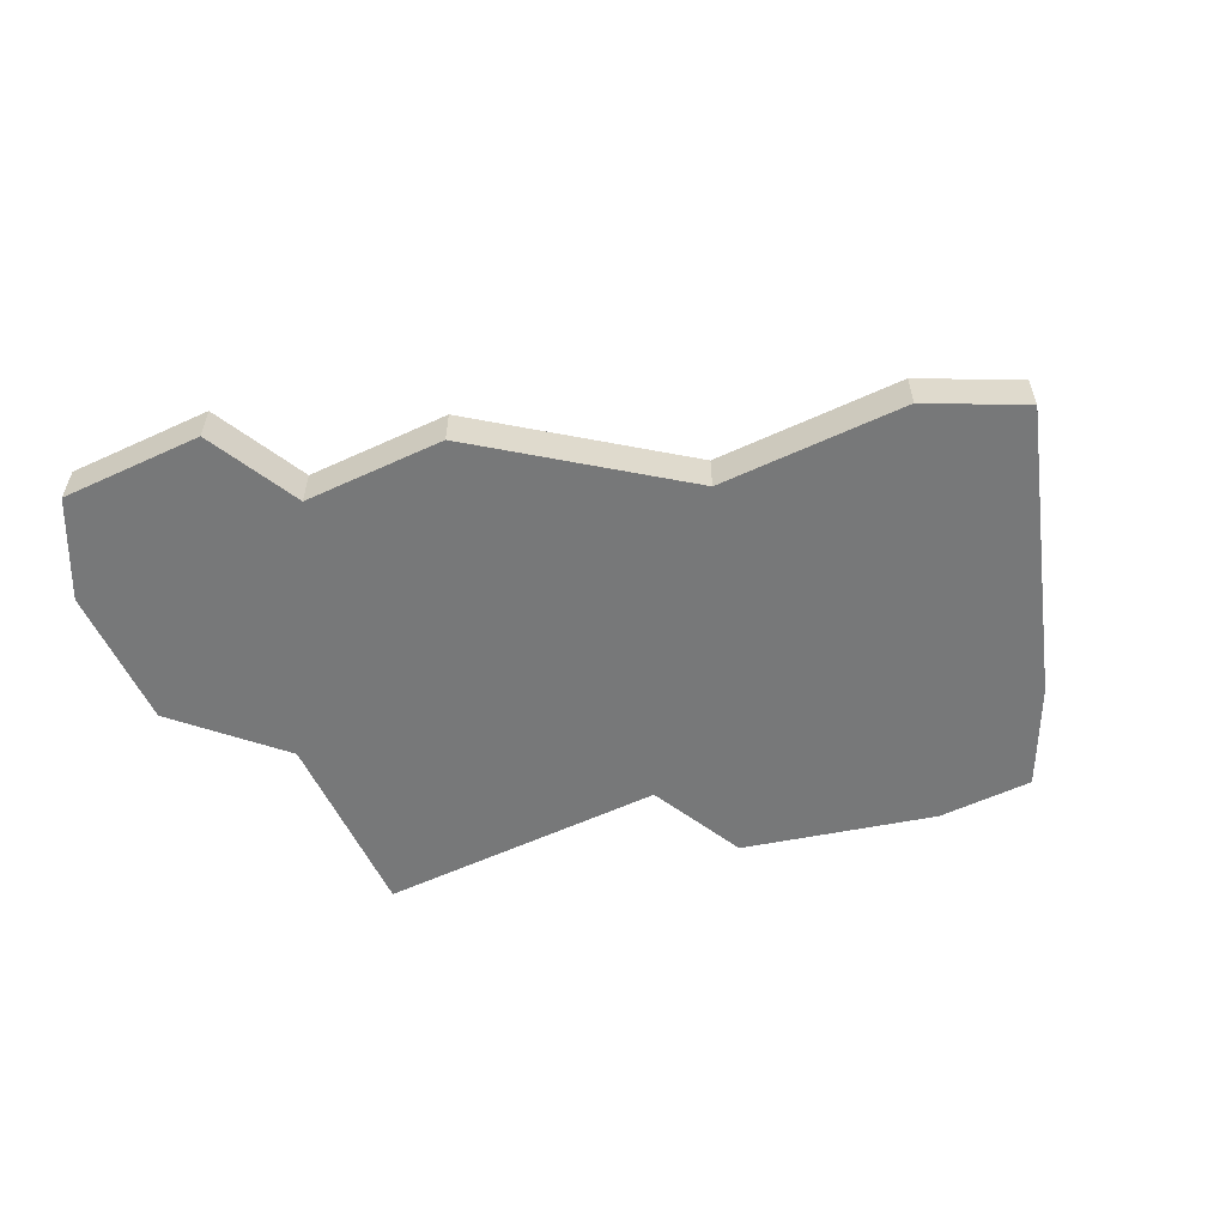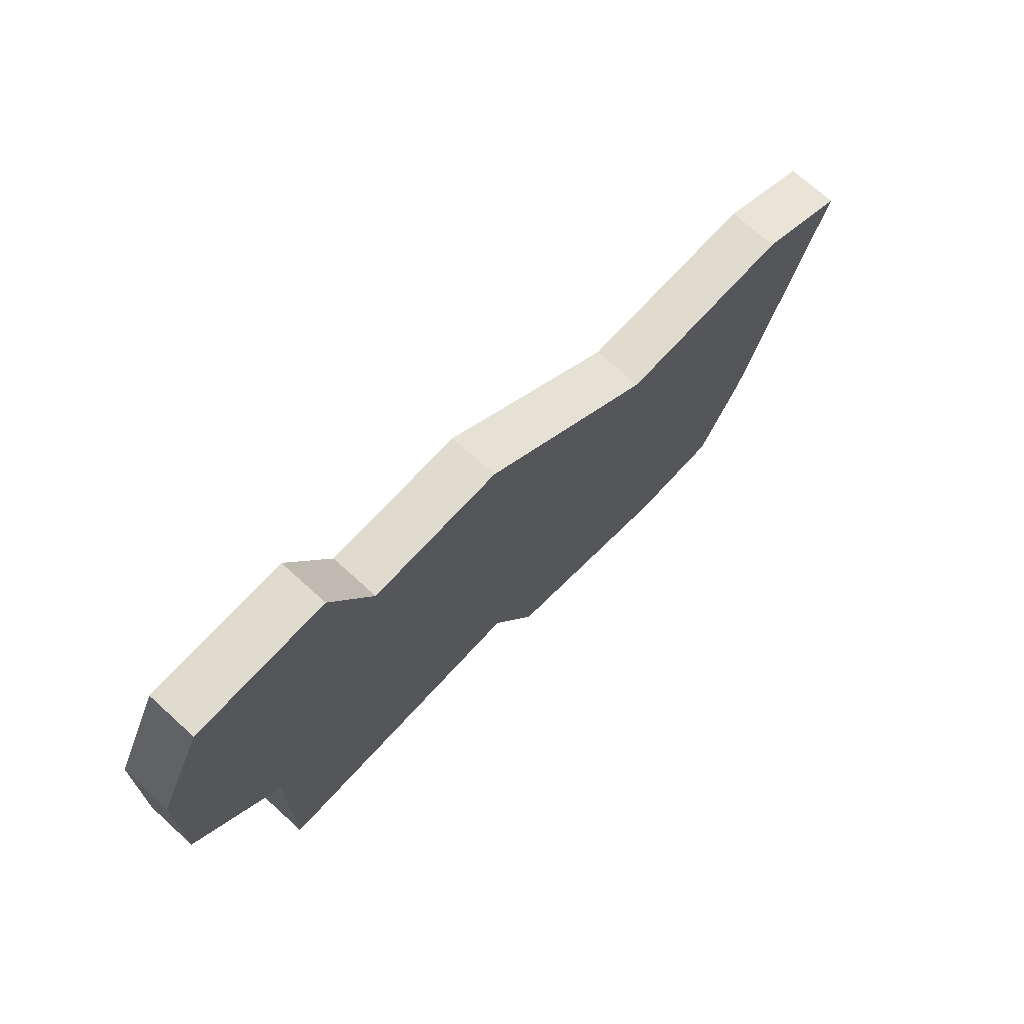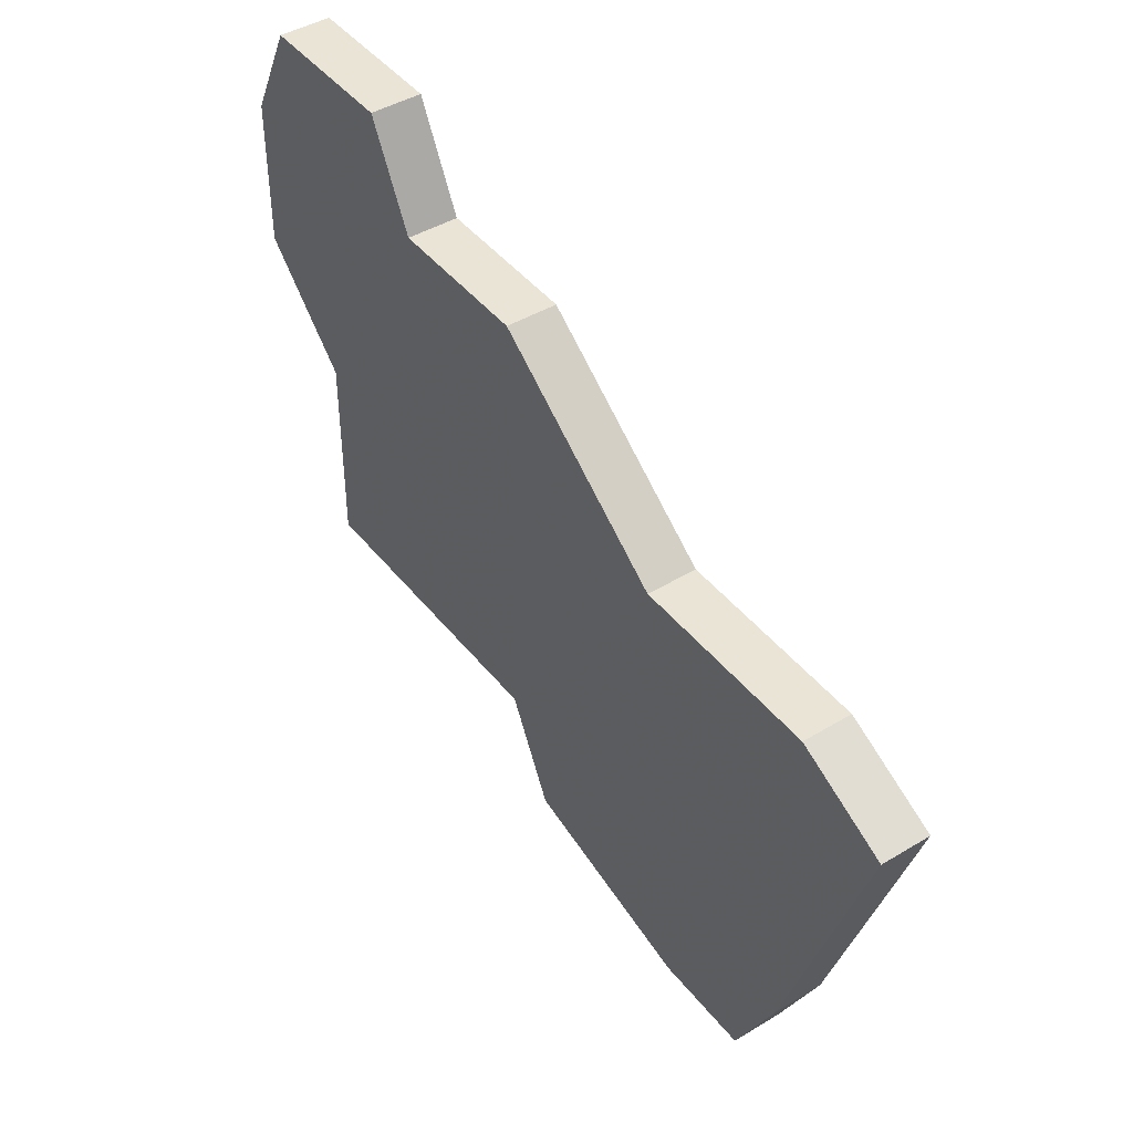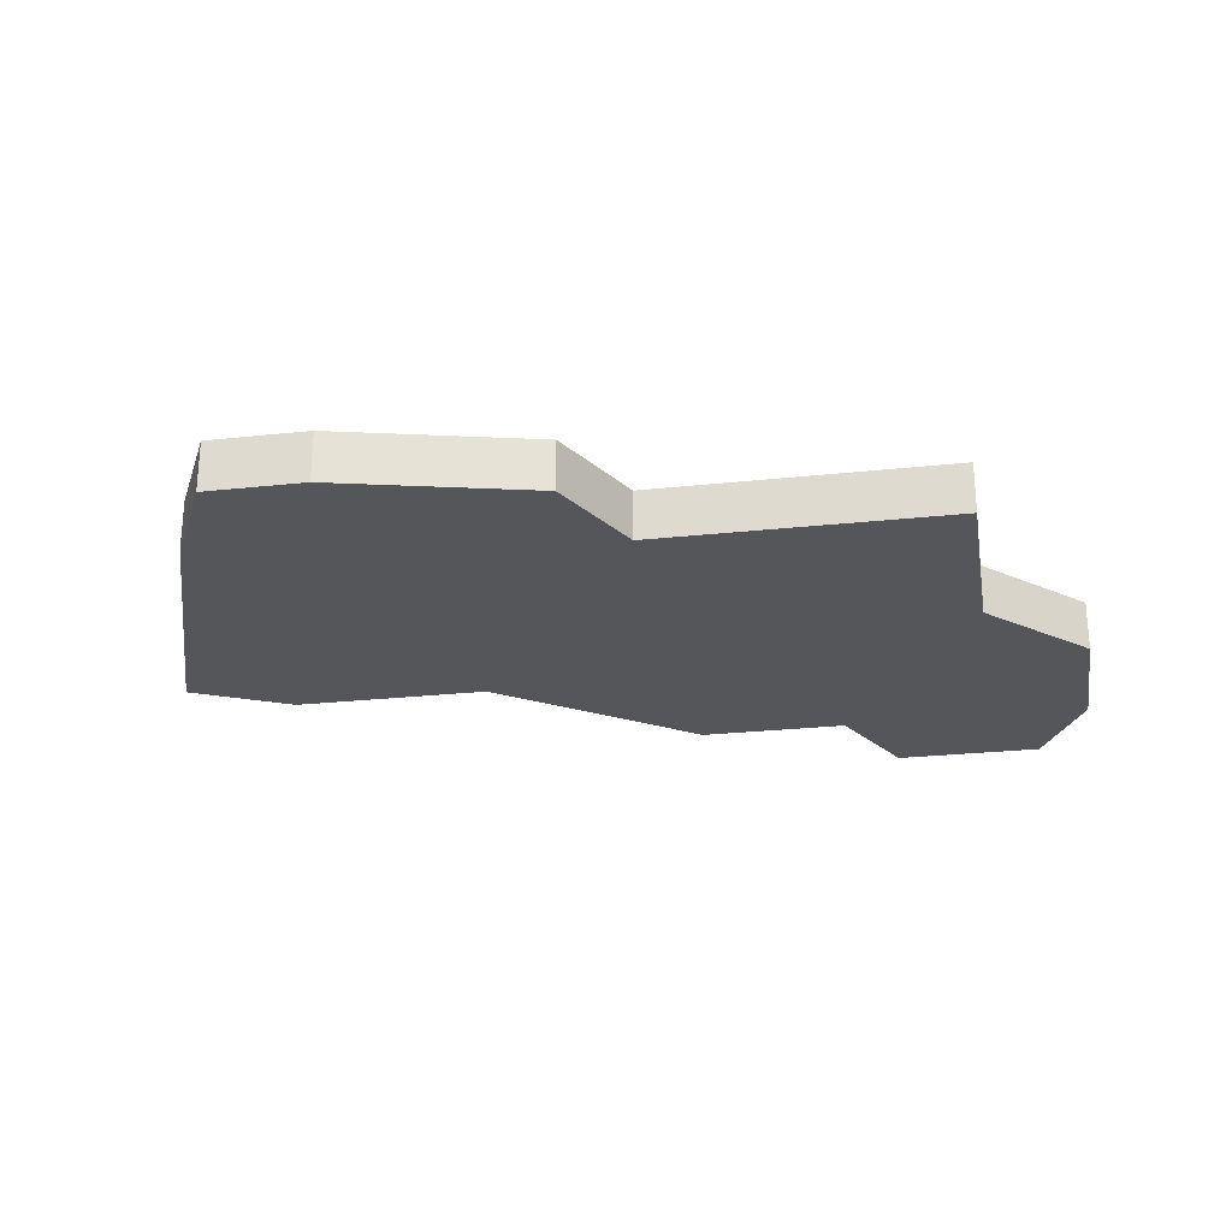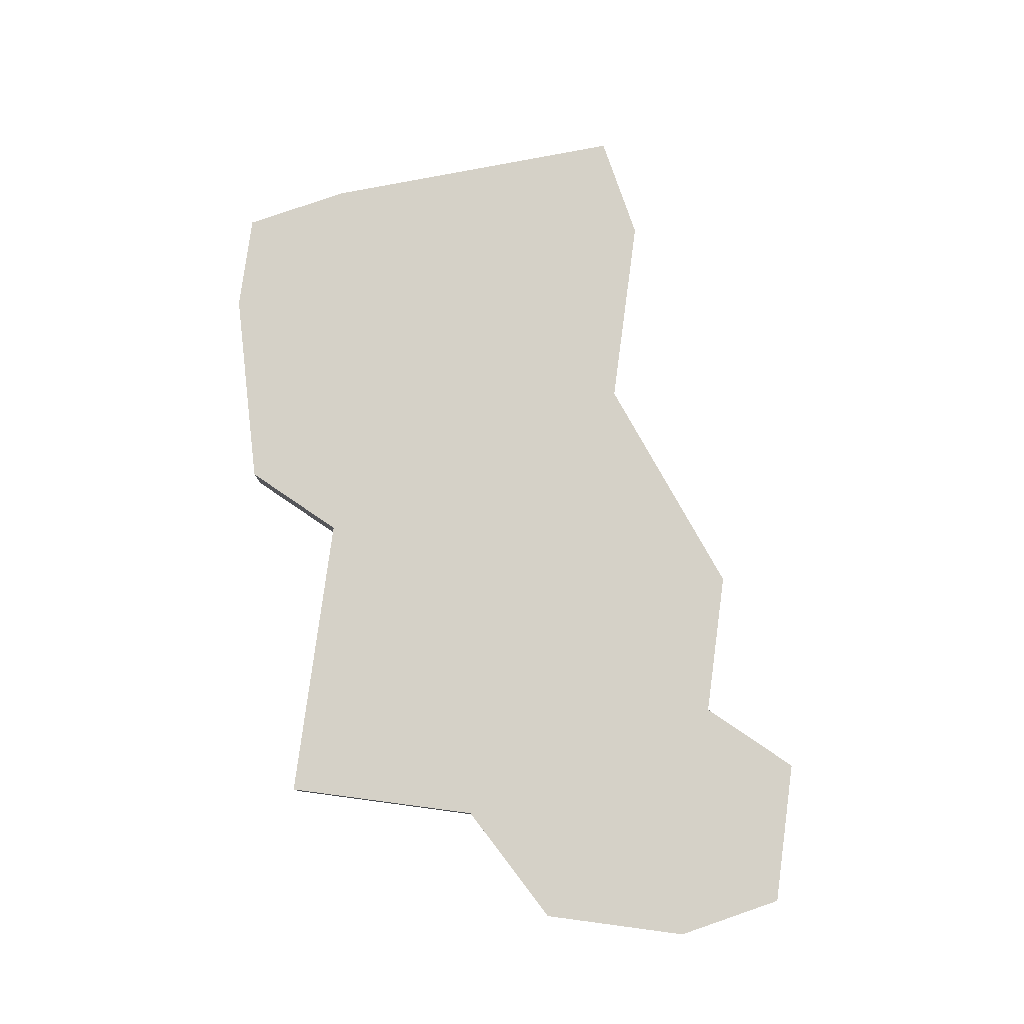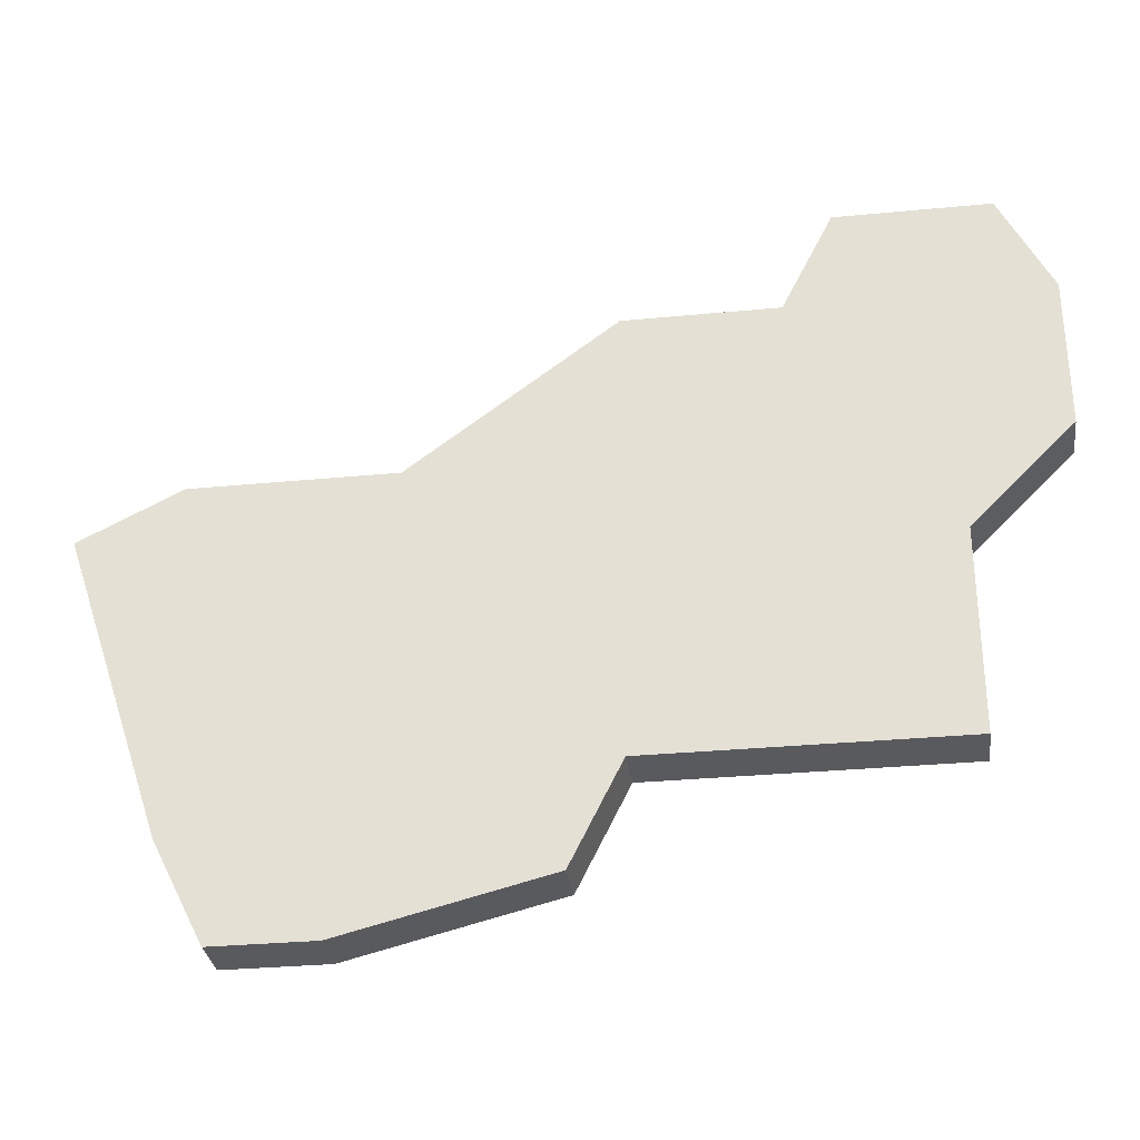
<metadata>
{"format":"obj","ext":"obj","renderer":"f3d","projection":"perspective","resolution":1024,"background":"white","views":[{"elev":-57.4,"azim":-154.4,"up":"+Z"},{"elev":70.5,"azim":132.4,"up":"+Y"},{"elev":43.8,"azim":-125.4,"up":"+Y"},{"elev":-25.7,"azim":9.8,"up":"+Z"},{"elev":79.6,"azim":97.6,"up":"+Z"},{"elev":-31.2,"azim":7.8,"up":"+Y"}]}
</metadata>
<code>
v 2857 -514 0
v 2857 -514 1
v 2857 -510 0
v 2857 -510 1
v 2847 -508 0
v 2847 -508 1
v 2855 -503 0
v 2855 -503 1
v 2846 -517 0
v 2846 -517 1
v 2854 -505 0
v 2854 -505 1
v 2844 -517 0
v 2844 -517 1
v 2843 -515 0
v 2843 -515 1
v 2843 -508 0
v 2843 -508 1
v 2851 -505 0
v 2851 -505 1
v 2851 -514 0
v 2851 -514 1
v 2859 -505 0
v 2859 -505 1
v 2859 -508 0
v 2859 -508 1
v 2850 -516 0
v 2850 -516 1
v 2858 -503 0
v 2858 -503 1
v 2841 -509 0
v 2841 -509 1
f 9 13 15
f 21 9 15
f 27 9 21
f 17 15 31
f 19 21 5
f 15 17 5
f 15 5 21
f 19 3 21
f 1 21 3
f 11 3 19
f 25 3 11
f 23 11 7
f 7 29 23
f 23 25 11
f 16 14 10
f 16 10 22
f 22 10 28
f 32 16 18
f 6 22 20
f 6 18 16
f 22 6 16
f 22 4 20
f 4 22 2
f 20 4 12
f 12 4 26
f 8 12 24
f 24 30 8
f 12 26 24
f 8 30 7
f 7 30 29
f 12 8 11
f 11 8 7
f 20 12 19
f 19 12 11
f 6 20 5
f 5 20 19
f 18 6 17
f 17 6 5
f 32 18 31
f 31 18 17
f 16 32 15
f 15 32 31
f 14 16 13
f 13 16 15
f 10 14 9
f 9 14 13
f 28 10 27
f 27 10 9
f 22 28 21
f 21 28 27
f 2 22 1
f 1 22 21
f 4 2 3
f 3 2 1
f 26 4 25
f 25 4 3
f 30 24 29
f 29 24 23
f 24 26 23
f 23 26 25

</code>
